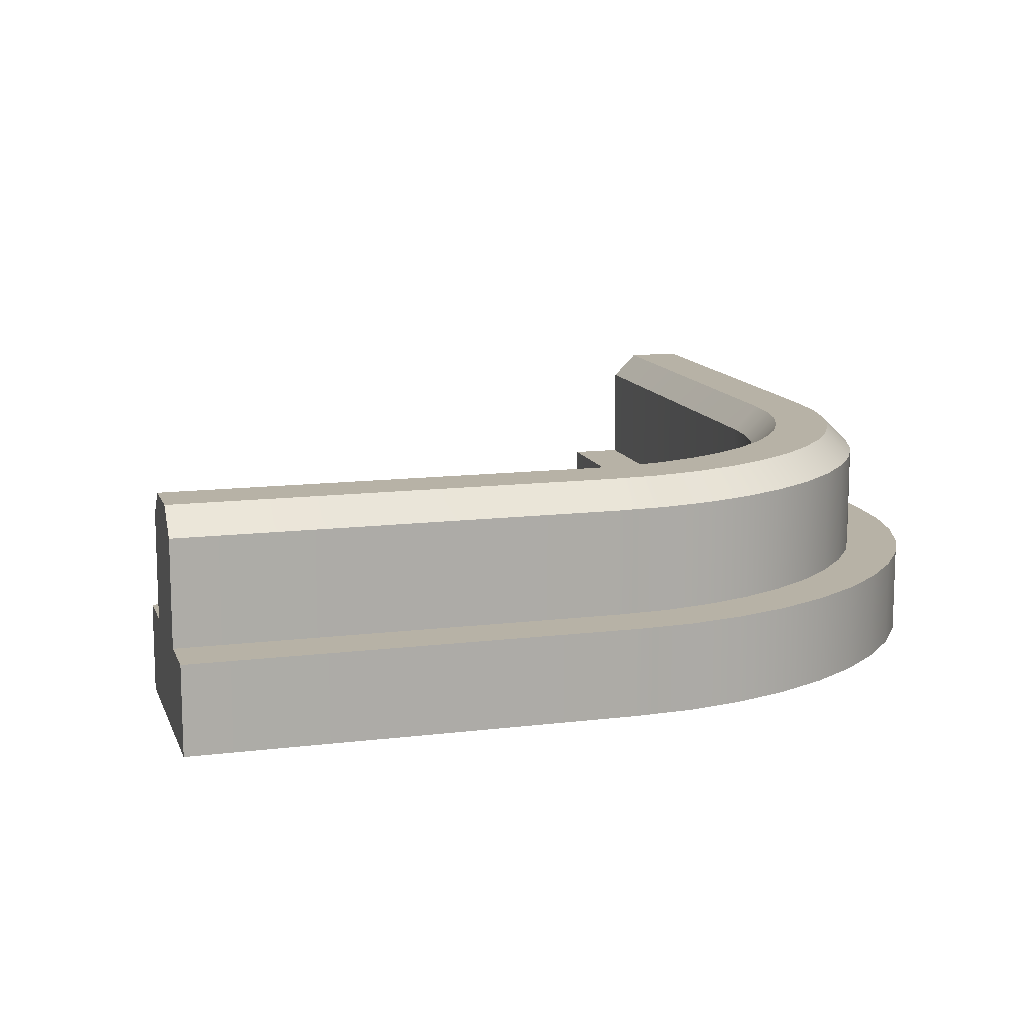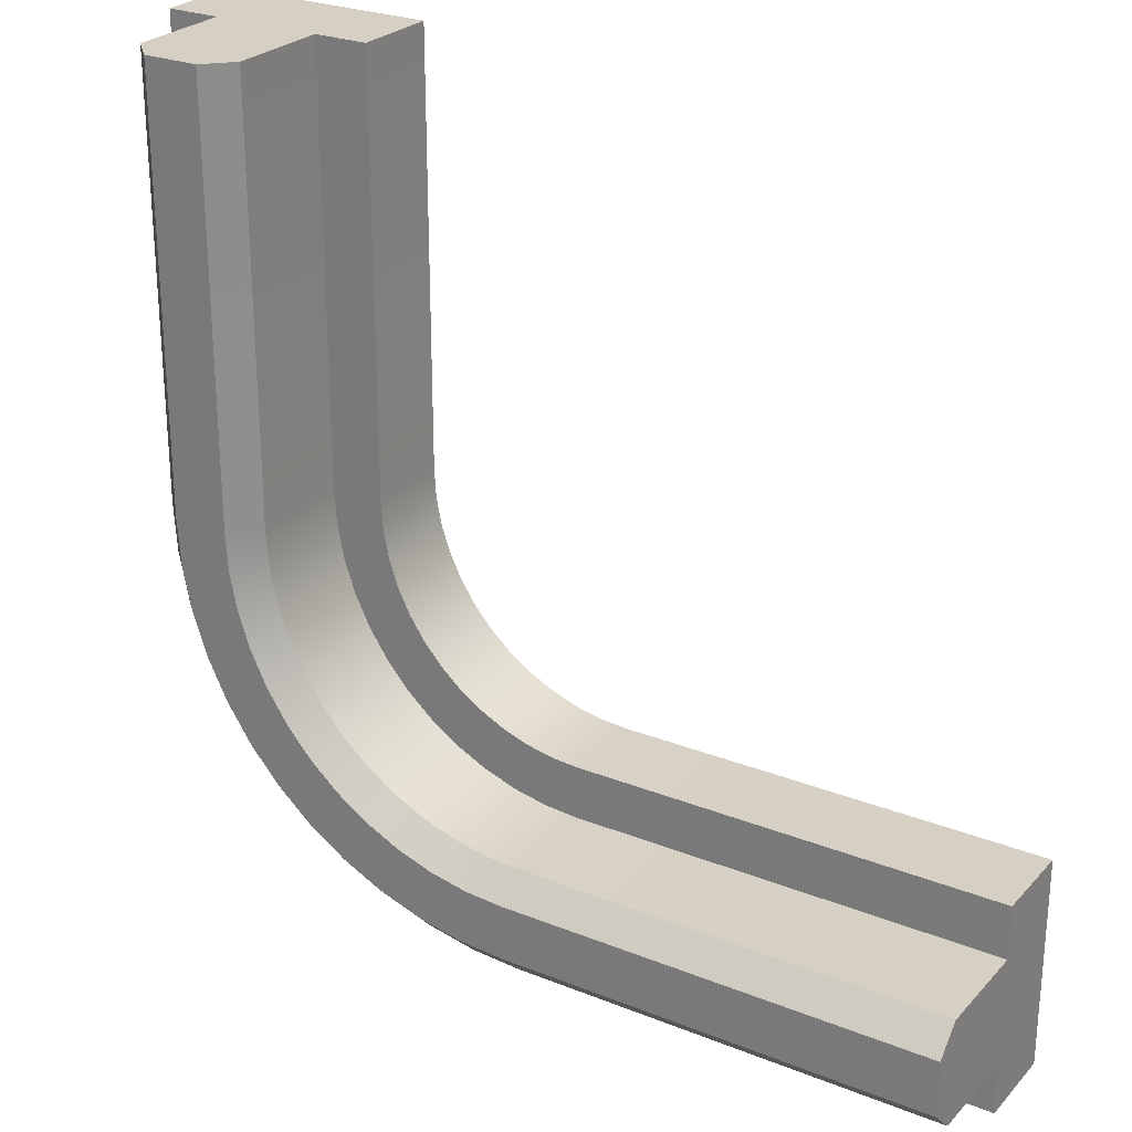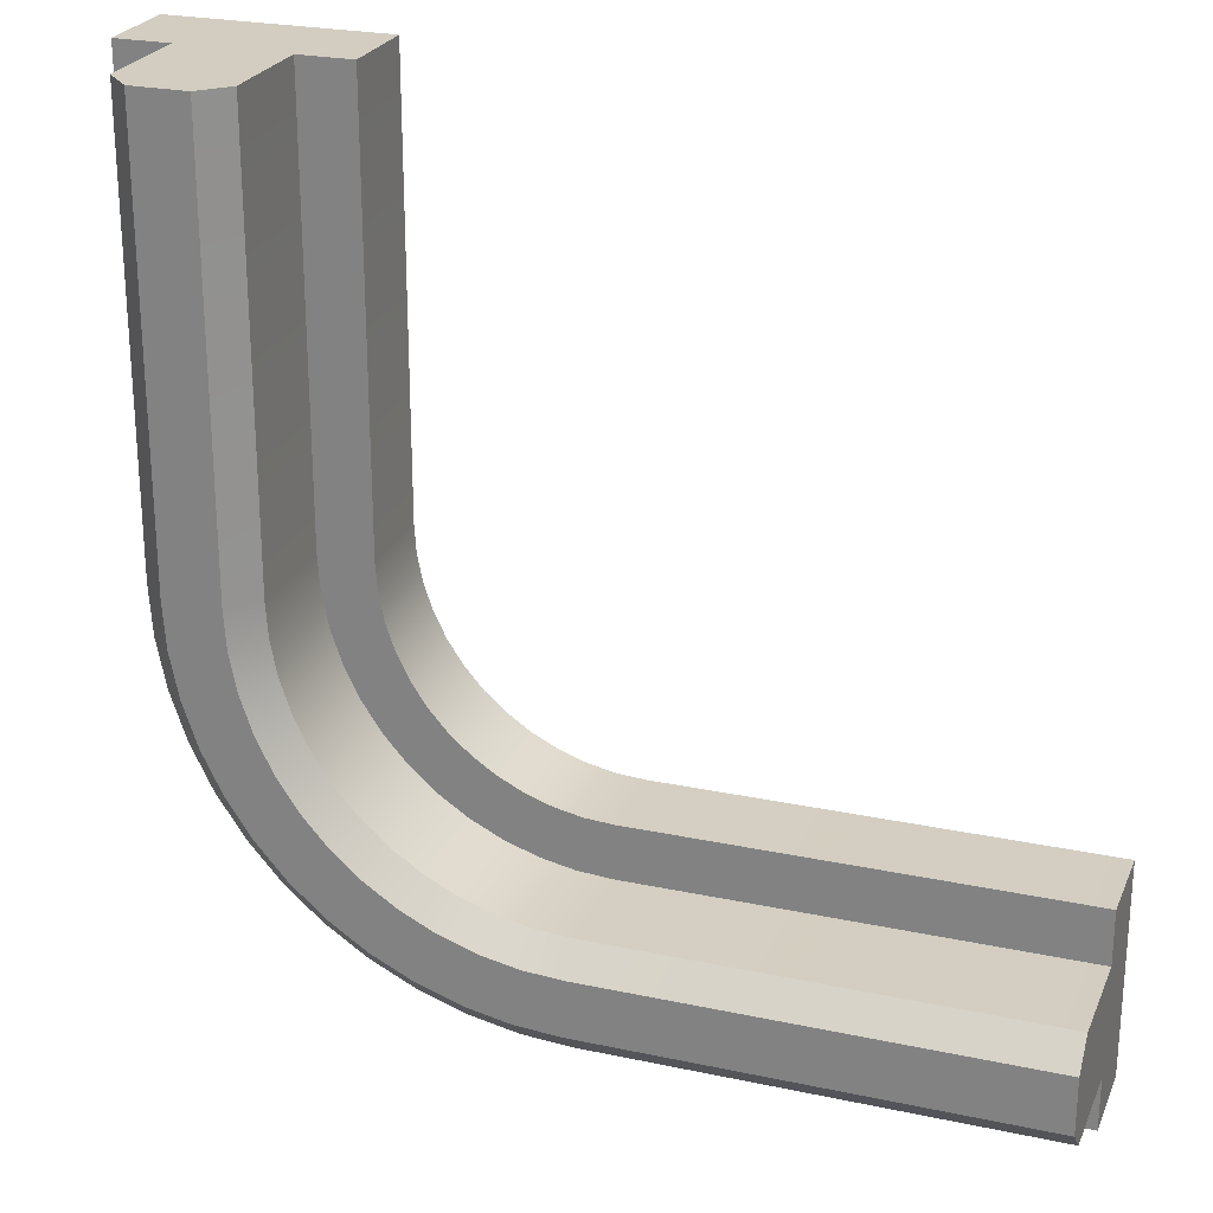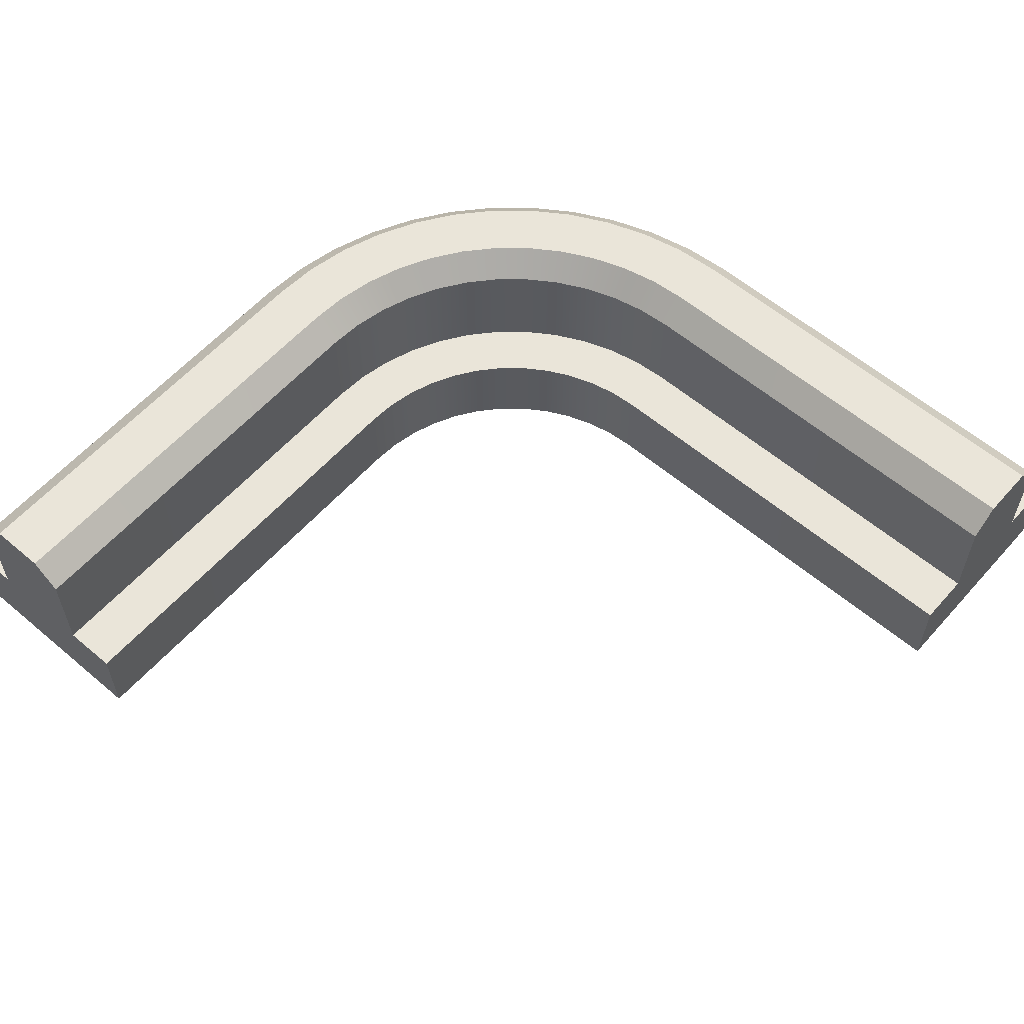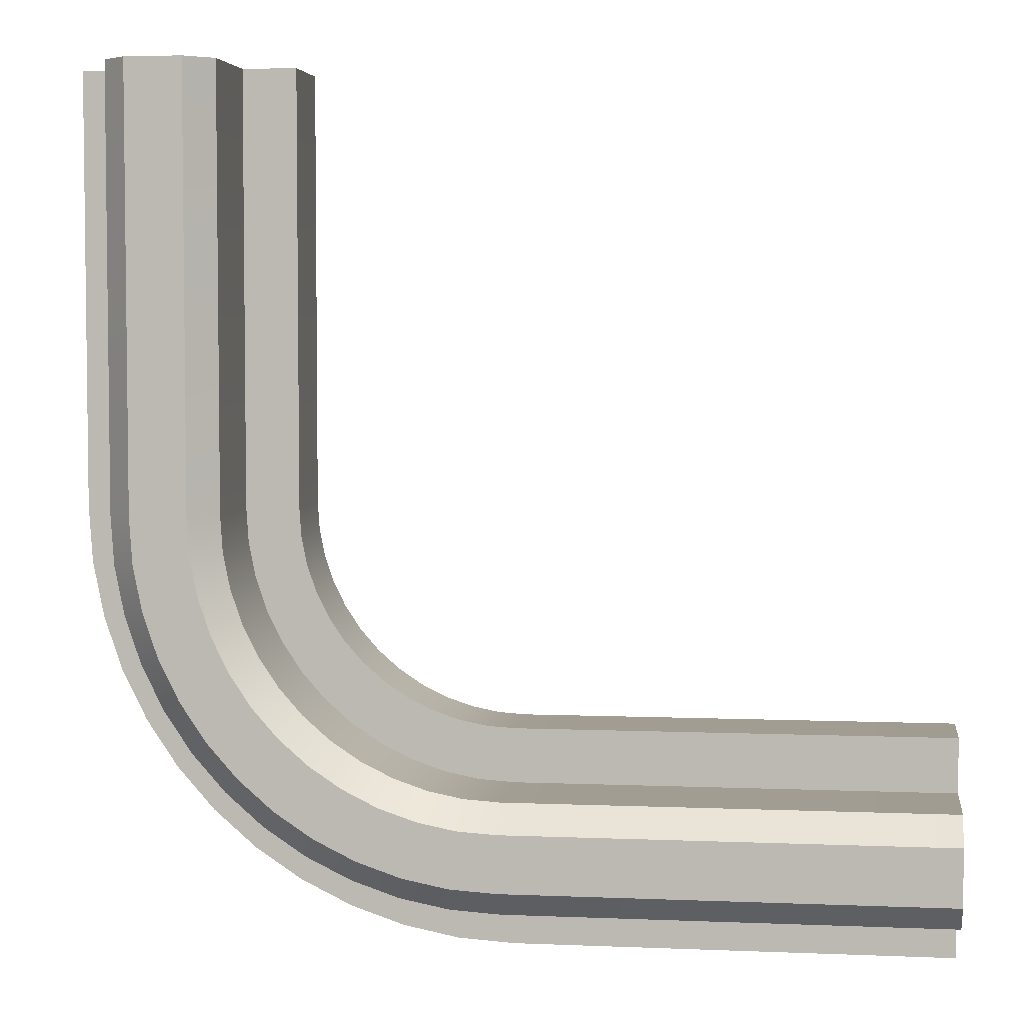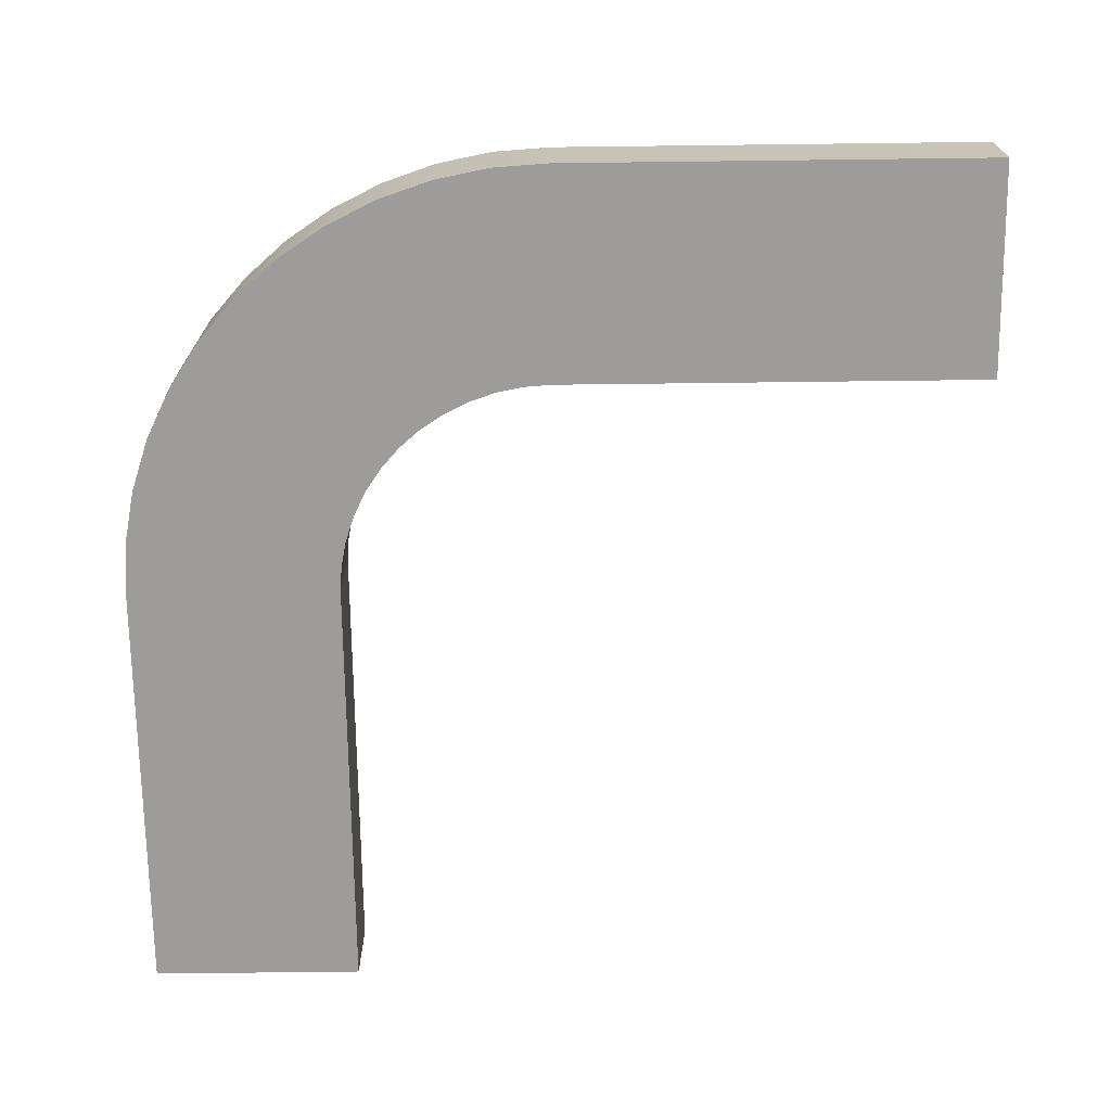
<metadata>
{"format":"obj","ext":"obj","renderer":"f3d","projection":"perspective","resolution":1024,"background":"white","views":[{"elev":12.5,"azim":74.0,"up":"+Y"},{"elev":26.1,"azim":-147.7,"up":"+Z"},{"elev":24.8,"azim":-160.8,"up":"+Z"},{"elev":58.6,"azim":-48.8,"up":"+Y"},{"elev":4.5,"azim":-172.3,"up":"+Z"},{"elev":-70.0,"azim":-179.3,"up":"+Y"}]}
</metadata>
<code>
o hedgeCurved
v 2 -0 4
v 4 -0 0
v 4 -0 4
v 3.966 0 -0.5221
v 3.864 0 -1.035
v 3.696 0 -1.531
v 3.464 0 -2
v 3.173 0 -2.435
v 2.828 0 -2.828
v 2.435 0 -3.173
v 2 0 -3.464
v 2 -0 0
v 1.983 0 -0.2611
v 1.531 0 -3.696
v 1.932 0 -0.5176
v 1.848 0 -0.7654
v 1.732 0 -1
v 1.587 0 -1.218
v 1.414 0 -1.414
v 1.035 0 -3.864
v 1.218 0 -1.587
v 1 0 -1.732
v 0.5221 0 -3.966
v 0.7654 0 -1.848
v 0.5176 0 -1.932
v 0 0 -4
v 0.2611 0 -1.983
v 0 0 -2
v -4 0 -4
v -4 0 -2
v 2 0.8 -3.464
v 2.435 0.8 -3.173
v 1.531 0.8 -3.696
v 1.035 0.8 -3.864
v 0 0.8 -4
v 0.5221 0.8 -3.966
v 0.5176 0.8 -1.932
v 0.2611 0.8 -1.983
v 0.7654 0.8 -1.848
v 1 0.8 -1.732
v 0 0.8 -2
v 1.414 0.8 -1.414
v 1.587 0.8 -1.218
v 1.218 0.8 -1.587
v 1.732 0.8 -1
v 1.848 0.8 -0.7654
v 1.983 0.8 -1.522
v 2 0.8 0
v 2.165 0.8 -1.25
v 1.983 0.8 -0.2611
v 1.768 0.8 -1.768
v 1.932 0.8 -0.5176
v 1.522 0.8 -1.983
v 1.25 0.8 -2.165
v 0.9567 0.8 -2.31
v 0.647 0.8 -2.415
v 0.3263 0.8 -2.479
v 0 0.8 -2.5
v -4 0.8 -2.5
v -4 0.8 -2
v 2.479 0.8 -0.3263
v 2.5 0.8 4
v 2.5 0.8 0
v 2 0.8 4
v 2.415 0.8 -0.647
v 2.31 0.8 -0.9567
v 4 0.8 0
v 3.966 0.8 -0.5221
v 3.864 0.8 -1.035
v 3.696 0.8 -1.531
v 3.464 0.8 -2
v 3.173 0.8 -2.435
v 3.5 0.8 0
v 3.47 0.8 -0.4568
v 3.381 0.8 -0.9059
v 3.234 0.8 -1.339
v 3.031 0.8 -1.75
v 2.828 0.8 -2.828
v 2.777 0.8 -2.131
v 2.475 0.8 -2.475
v 2.131 0.8 -2.777
v 1.75 0.8 -3.031
v 1.339 0.8 -3.234
v 0.9059 0.8 -3.381
v 0.4568 0.8 -3.47
v 0 0.8 -3.5
v -4 0.8 -4
v -4 0.8 -3.5
v 4 0.8 4
v 3.5 0.8 4
v 0 1.76 -2.5
v -4 1.76 -2.5
v -4 1.76 -3.5
v 0 2 -3.26
v 0 1.76 -3.5
v -4 2 -3.26
v 0 2 -2.74
v -4 2 -2.74
v 3.5 1.76 4
v 2.5 1.76 4
v 3.26 2 4
v 2.74 2 4
v 3.5 1.76 0
v 2.74 2 0
v 2.5 1.76 0
v 3.26 2 0
v 3.47 1.76 -0.4568
v 3.381 1.76 -0.9059
v 3.234 1.76 -1.339
v 3.031 1.76 -1.75
v 1.768 1.76 -1.768
v 1.522 1.76 -1.983
v 2.415 1.76 -0.647
v 2.479 1.76 -0.3263
v 2.777 1.76 -2.131
v 1.983 1.76 -1.522
v 0.647 1.76 -2.415
v 0.3263 1.76 -2.479
v 0.9059 1.76 -3.381
v 1.339 1.76 -3.234
v 2.475 1.76 -2.475
v 2.131 1.76 -2.777
v 0.9567 1.76 -2.31
v 1.75 1.76 -3.031
v 1.25 1.76 -2.165
v 2.165 1.76 -1.25
v 2.31 1.76 -0.9567
v 0.4568 1.76 -3.47
v 2.823 2 -1.63
v 2.717 2 -0.3576
v 2.586 2 -1.985
v 2.647 2 -0.7092
v 2.531 2 -1.049
v 2.305 2 -2.305
v 2.373 2 -1.37
v 2.174 2 -1.668
v 1.985 2 -2.586
v 1.937 2 -1.937
v 1.63 2 -2.823
v 1.668 2 -2.174
v 1.37 2 -2.373
v 1.248 2 -3.012
v 1.049 2 -2.531
v 0.8438 2 -3.149
v 0.7092 2 -2.647
v 0.4255 2 -3.232
v 0.3576 2 -2.717
v 3.232 2 -0.4255
v 3.149 2 -0.8438
v 3.012 2 -1.248
f 1 2 3
f 2 1 4
f 4 1 5
f 5 1 6
f 6 1 7
f 7 1 8
f 8 1 9
f 9 1 10
f 10 1 11
f 11 1 12
f 11 12 13
f 11 13 14
f 14 13 15
f 14 15 16
f 14 16 17
f 14 17 18
f 14 18 19
f 14 19 20
f 20 19 21
f 20 21 22
f 20 22 23
f 23 22 24
f 23 24 25
f 23 25 26
f 26 25 27
f 26 27 28
f 26 28 29
f 29 28 30
f 31 10 11
f 10 31 32
f 33 11 14
f 11 33 31
f 34 14 20
f 14 34 33
f 35 23 26
f 23 35 36
f 36 20 23
f 20 36 34
f 37 27 25
f 27 37 38
f 39 25 24
f 25 39 37
f 40 24 22
f 24 40 39
f 38 28 27
f 28 38 41
f 18 42 19
f 42 18 43
f 42 21 19
f 21 42 44
f 17 43 18
f 43 17 45
f 44 22 21
f 22 44 40
f 16 45 17
f 45 16 46
f 47 48 49
f 48 47 50
f 50 47 51
f 50 51 52
f 52 51 46
f 46 51 45
f 45 51 53
f 45 53 43
f 43 53 42
f 42 53 54
f 42 54 44
f 44 54 55
f 44 55 40
f 40 55 39
f 39 55 56
f 39 56 37
f 37 56 57
f 37 57 38
f 38 57 58
f 38 58 41
f 41 58 59
f 41 59 60
f 61 62 63
f 62 61 64
f 64 61 65
f 64 65 66
f 64 66 49
f 64 49 48
f 15 46 16
f 46 15 52
f 12 50 13
f 50 12 48
f 13 52 15
f 52 13 50
f 67 4 68
f 4 67 2
f 69 6 70
f 6 69 5
f 71 8 72
f 8 71 7
f 70 7 71
f 7 70 6
f 71 73 70
f 73 71 74
f 74 71 75
f 75 71 72
f 75 72 76
f 76 72 77
f 77 72 78
f 77 78 79
f 79 78 32
f 79 32 80
f 80 32 81
f 81 32 31
f 81 31 82
f 82 31 33
f 82 33 83
f 83 33 34
f 83 34 84
f 84 34 36
f 84 36 85
f 85 36 35
f 85 35 86
f 86 35 87
f 86 87 88
f 68 89 67
f 89 68 90
f 90 68 69
f 90 69 70
f 90 70 73
f 68 5 69
f 5 68 4
f 72 9 78
f 9 72 8
f 32 9 10
f 9 32 78
f 1 48 12
f 48 1 64
f 89 2 67
f 2 89 3
f 89 1 3
f 1 89 64
f 64 89 90
f 64 90 62
f 41 30 28
f 30 41 60
f 87 26 29
f 26 87 35
f 30 87 29
f 87 30 88
f 88 30 59
f 59 30 60
f 91 59 58
f 59 91 92
f 93 94 95
f 94 93 96
f 97 92 91
f 92 97 98
f 99 62 90
f 62 99 100
f 100 99 101
f 100 101 102
f 99 73 103
f 73 99 90
f 100 104 105
f 104 100 102
f 106 99 103
f 99 106 101
f 62 105 63
f 105 62 100
f 59 93 88
f 93 59 96
f 96 59 98
f 98 59 92
f 93 86 88
f 86 93 95
f 107 75 108
f 75 107 74
f 109 77 110
f 77 109 76
f 111 53 51
f 53 111 112
f 61 113 65
f 113 61 114
f 110 79 115
f 79 110 77
f 47 111 51
f 111 47 116
f 117 57 56
f 57 117 118
f 119 83 84
f 83 119 120
f 118 58 57
f 58 118 91
f 108 76 109
f 76 108 75
f 103 74 107
f 74 103 73
f 115 80 121
f 80 115 79
f 122 80 81
f 80 122 121
f 123 56 55
f 56 123 117
f 120 82 83
f 82 120 124
f 125 55 54
f 55 125 123
f 49 116 47
f 116 49 126
f 112 54 53
f 54 112 125
f 124 81 82
f 81 124 122
f 66 126 49
f 126 66 127
f 65 127 66
f 127 65 113
f 128 84 85
f 84 128 119
f 63 114 61
f 114 63 105
f 95 85 86
f 85 95 128
f 129 130 104
f 130 129 131
f 130 131 132
f 132 131 133
f 133 131 134
f 133 134 135
f 135 134 136
f 136 134 137
f 136 137 138
f 138 137 139
f 138 139 140
f 140 139 141
f 141 139 142
f 141 142 143
f 143 142 144
f 143 144 145
f 145 144 146
f 145 146 147
f 147 146 94
f 147 94 97
f 97 94 96
f 97 96 98
f 148 101 106
f 101 148 102
f 102 148 149
f 102 149 150
f 102 150 129
f 102 129 104
f 148 103 107
f 103 148 106
f 108 148 107
f 148 108 149
f 109 149 108
f 149 109 150
f 110 150 109
f 150 110 129
f 115 129 110
f 129 115 131
f 121 131 115
f 131 121 134
f 122 134 121
f 134 122 137
f 124 137 122
f 137 124 139
f 120 139 124
f 139 120 142
f 119 142 120
f 142 119 144
f 128 144 119
f 144 128 146
f 94 128 95
f 128 94 146
f 97 118 147
f 118 97 91
f 147 117 145
f 117 147 118
f 145 123 143
f 123 145 117
f 143 125 141
f 125 143 123
f 141 112 140
f 112 141 125
f 140 111 138
f 111 140 112
f 138 116 136
f 116 138 111
f 136 126 135
f 126 136 116
f 135 127 133
f 127 135 126
f 133 113 132
f 113 133 127
f 130 105 104
f 105 130 114
f 132 114 130
f 114 132 113

</code>
